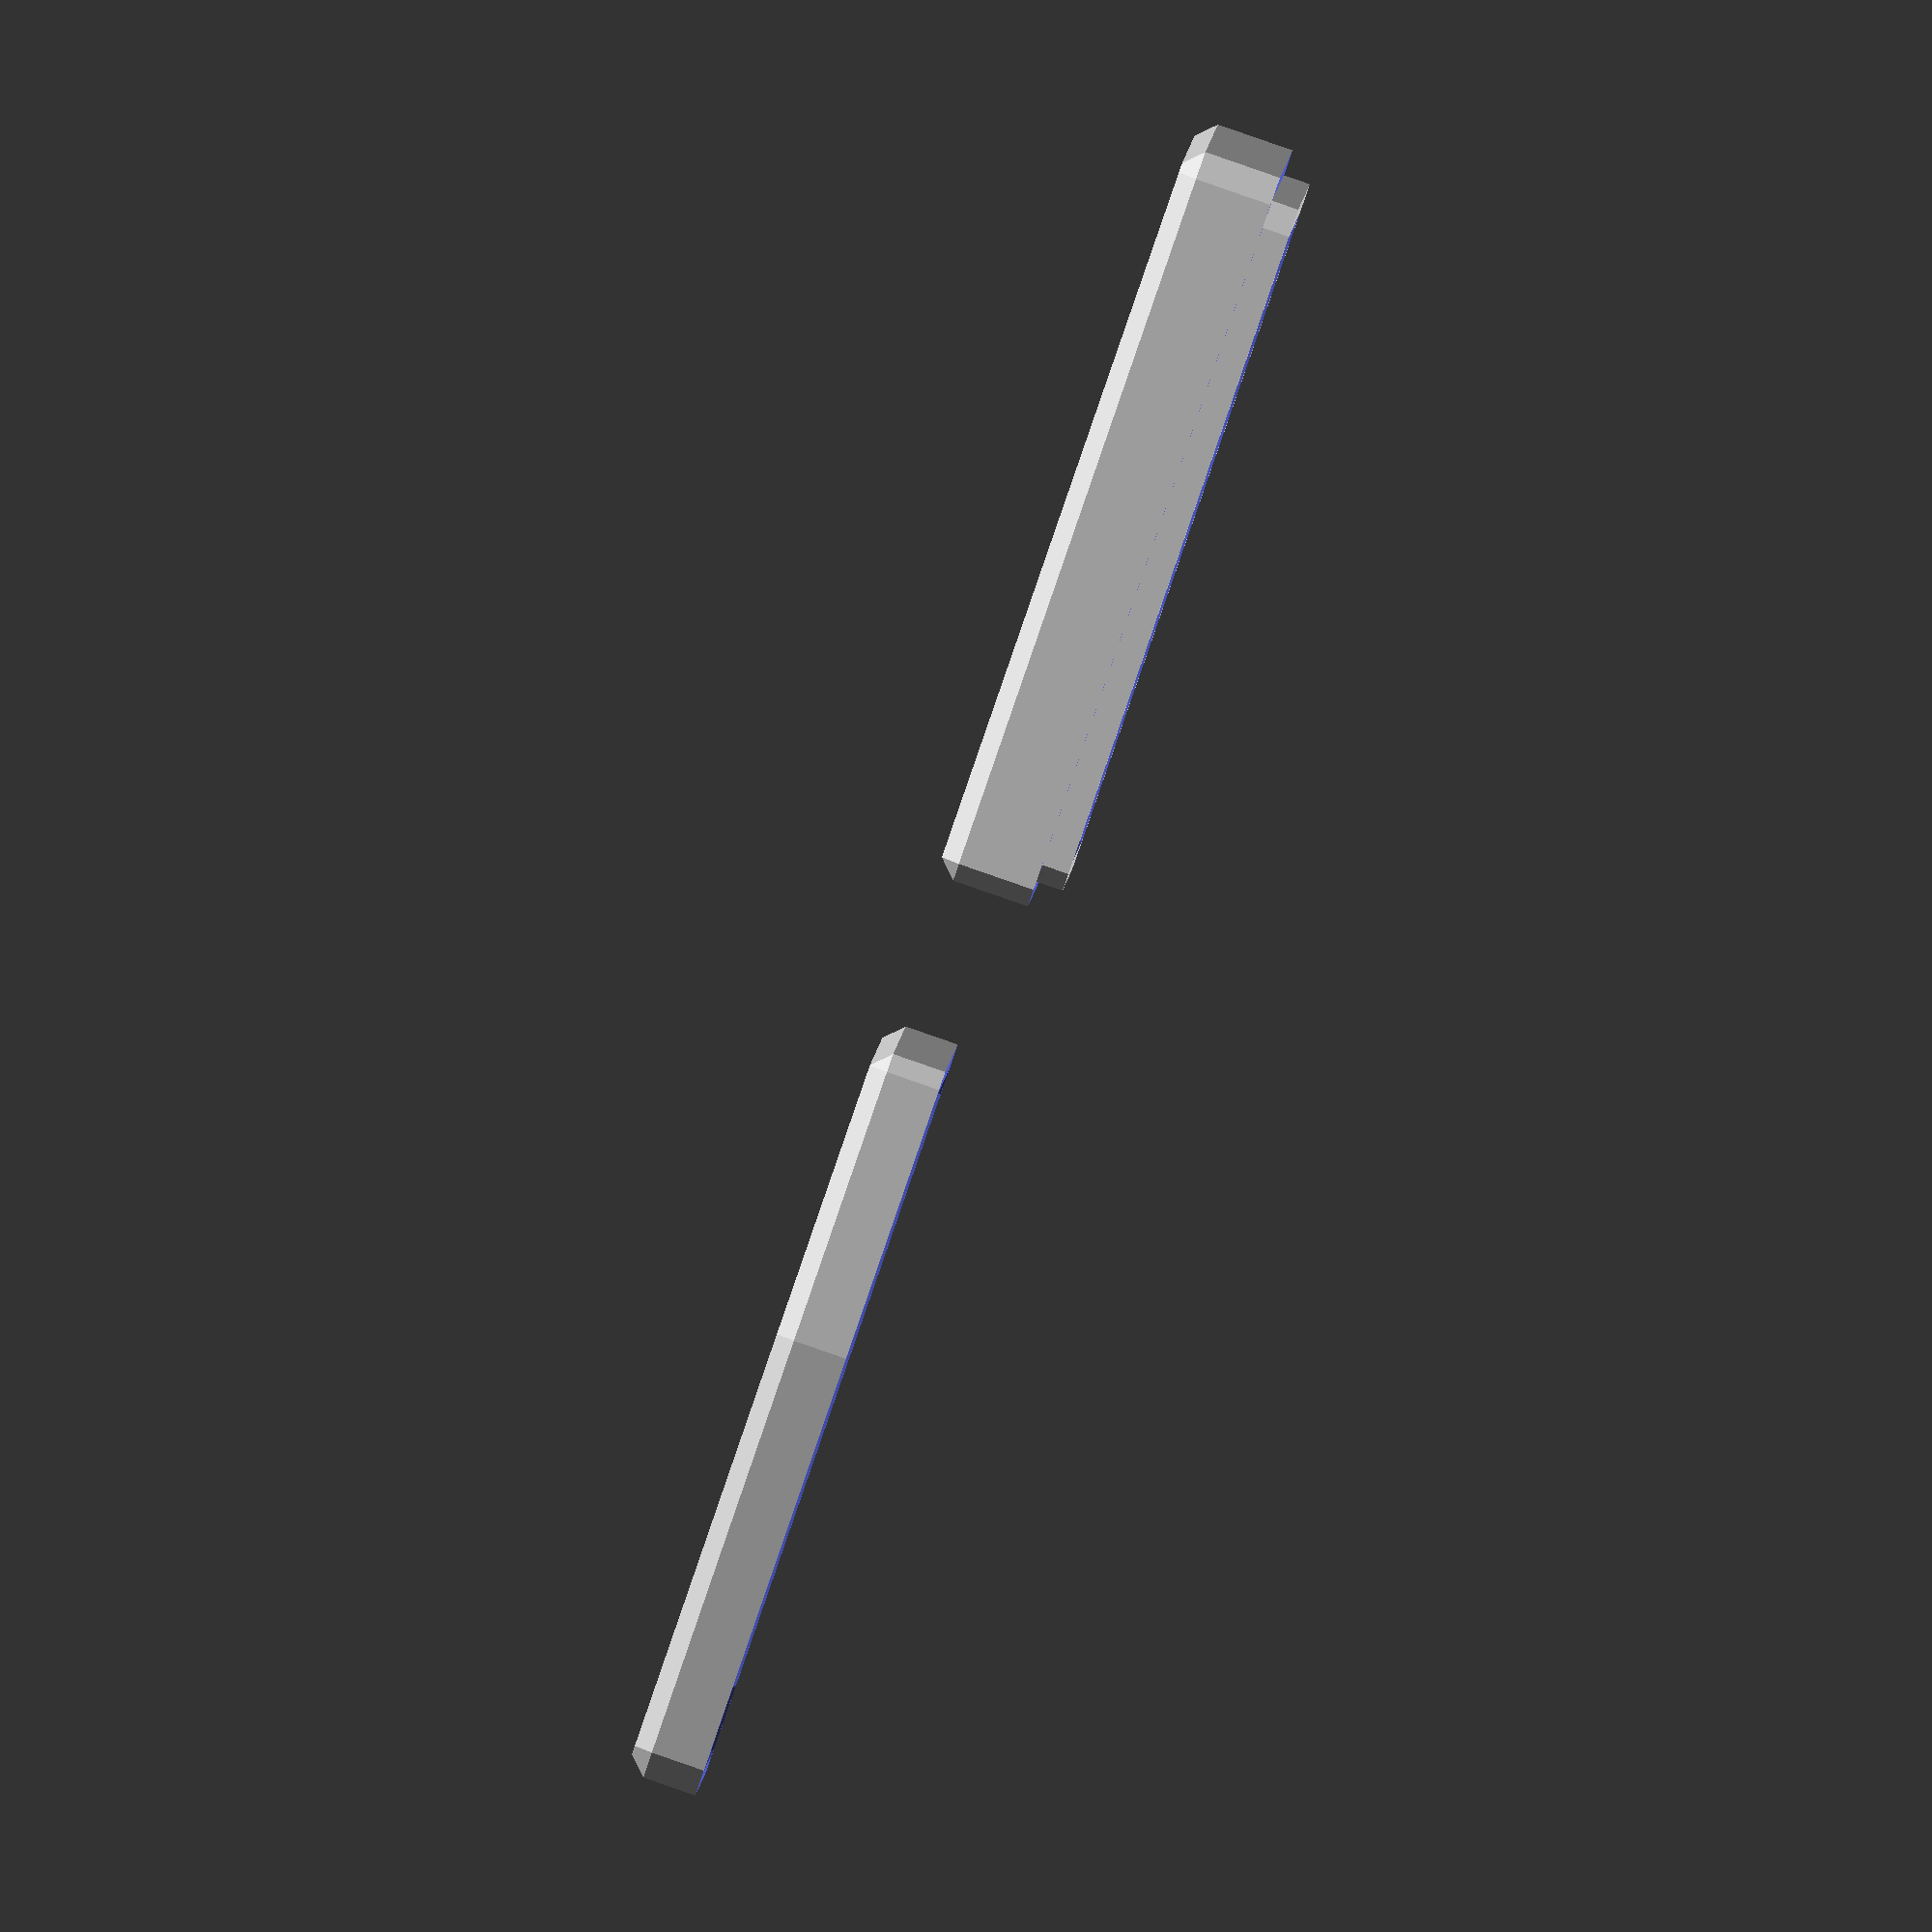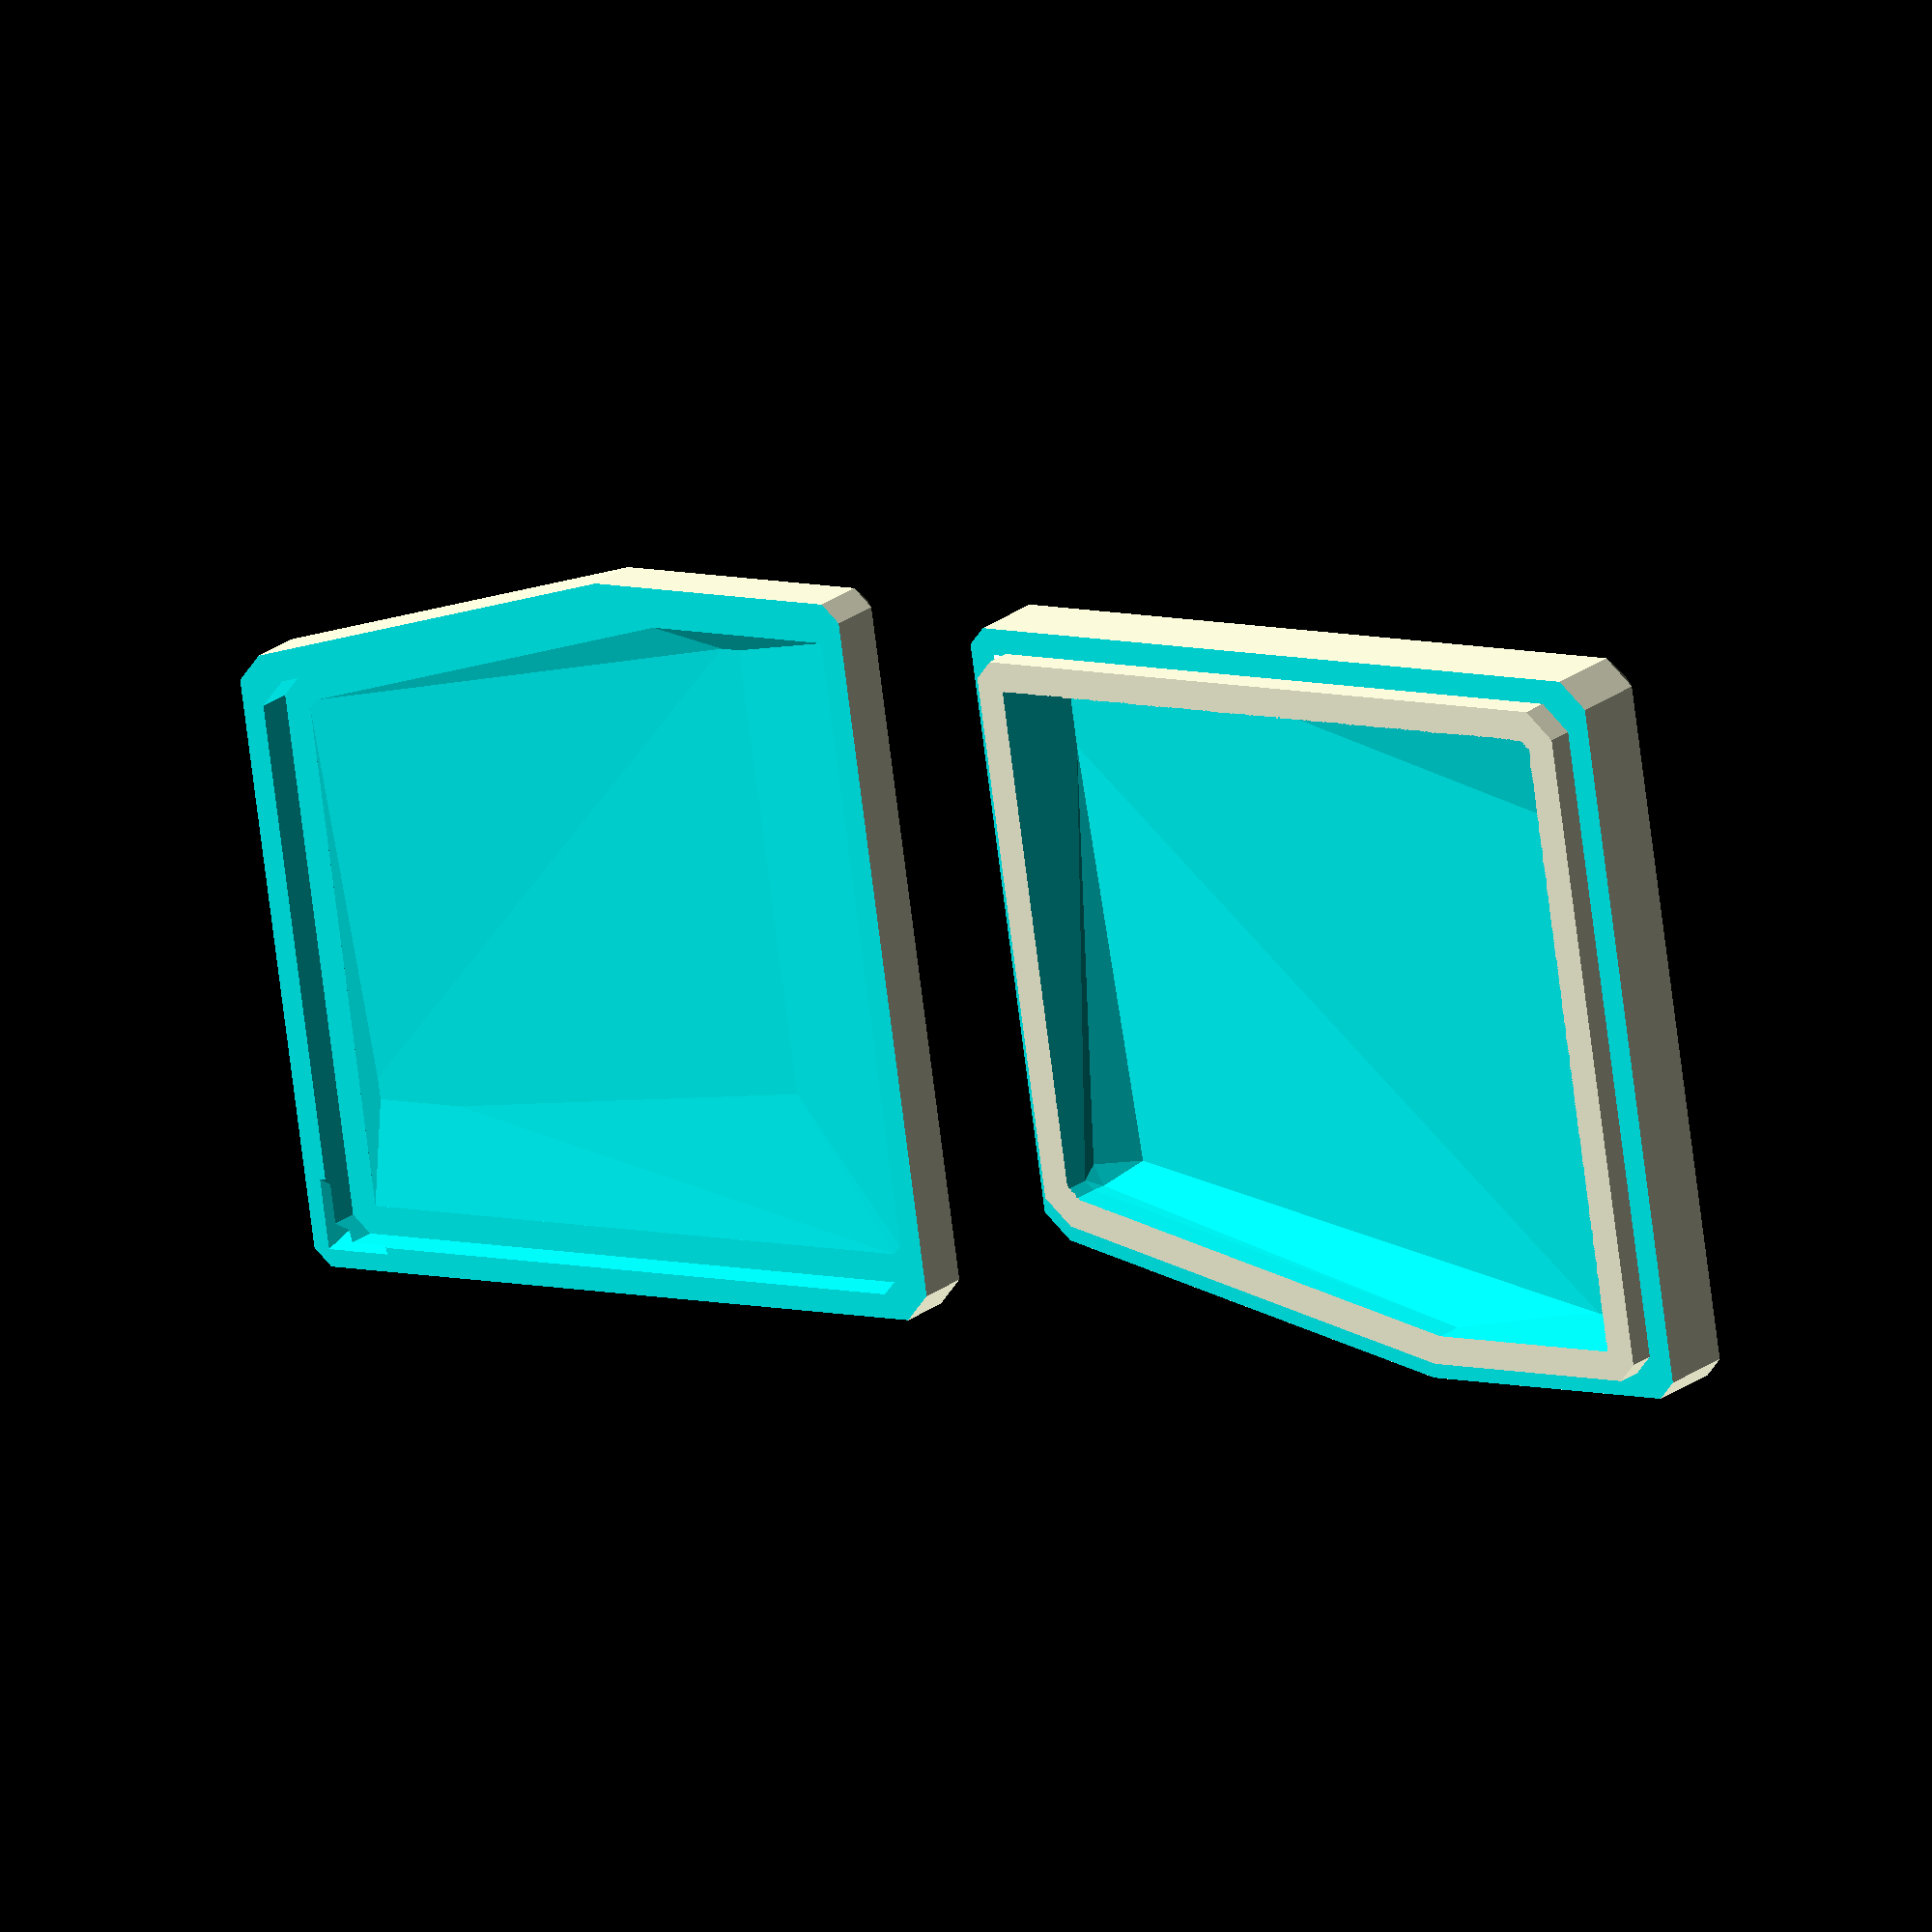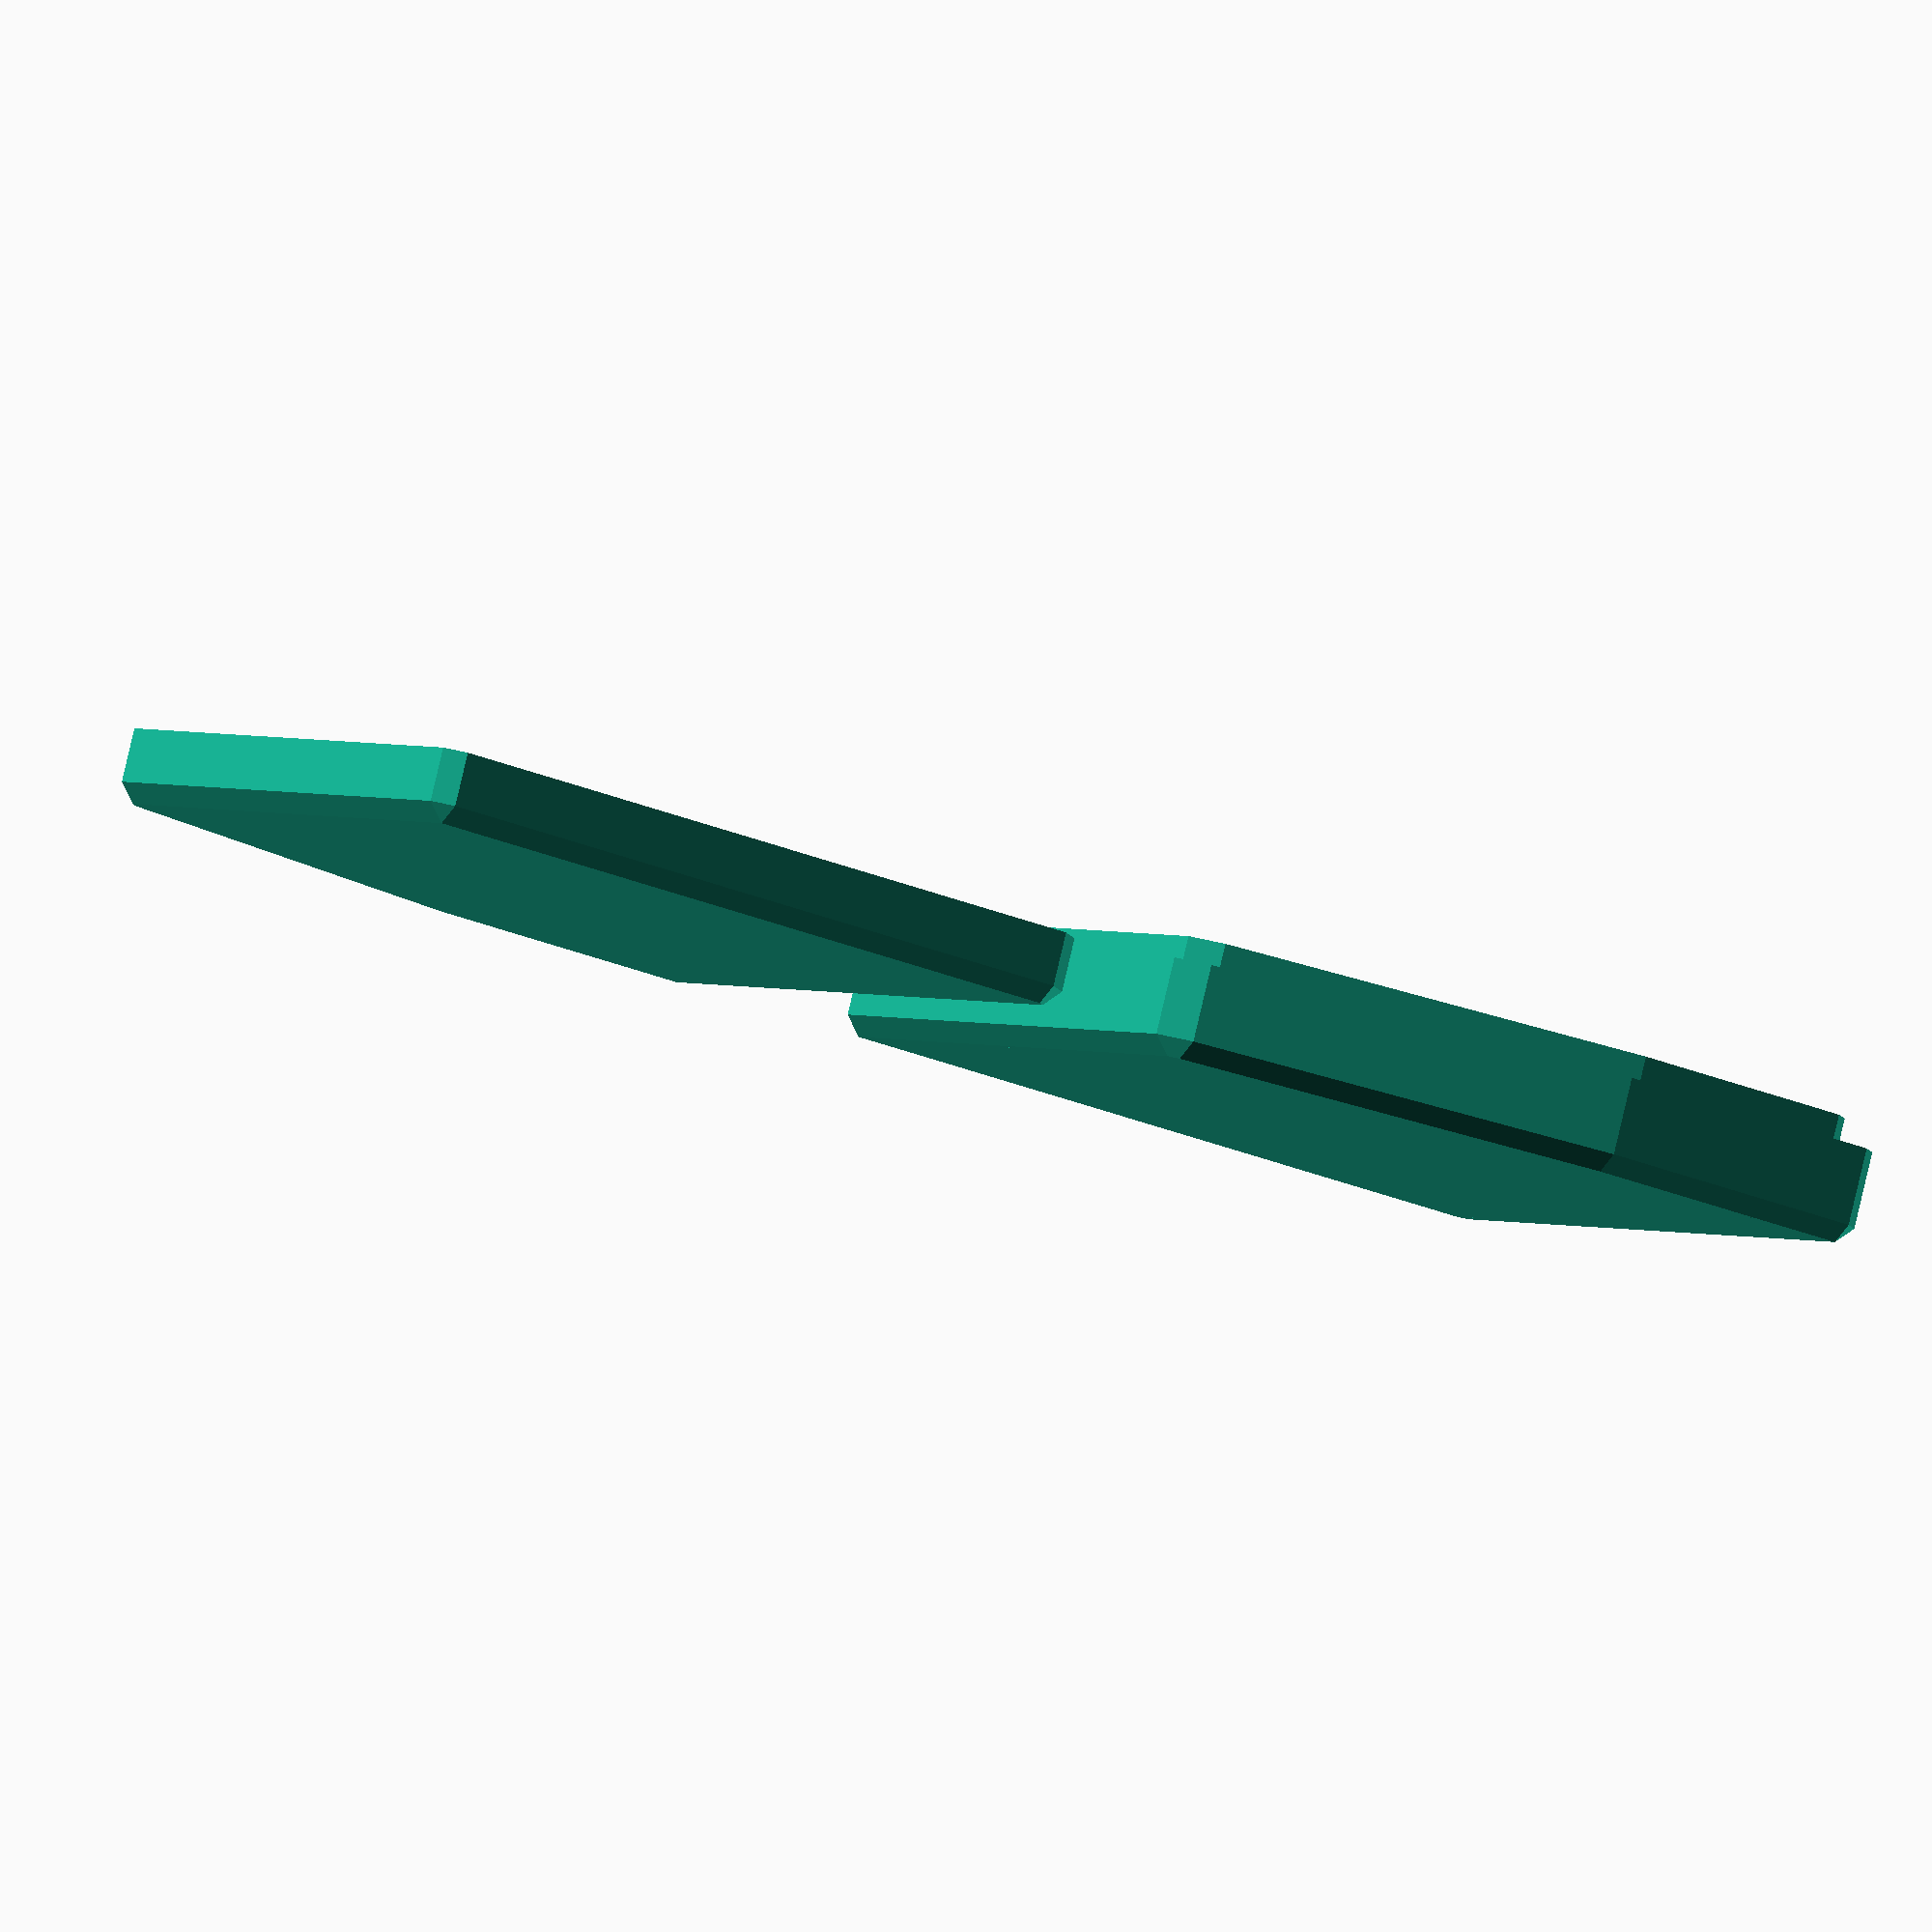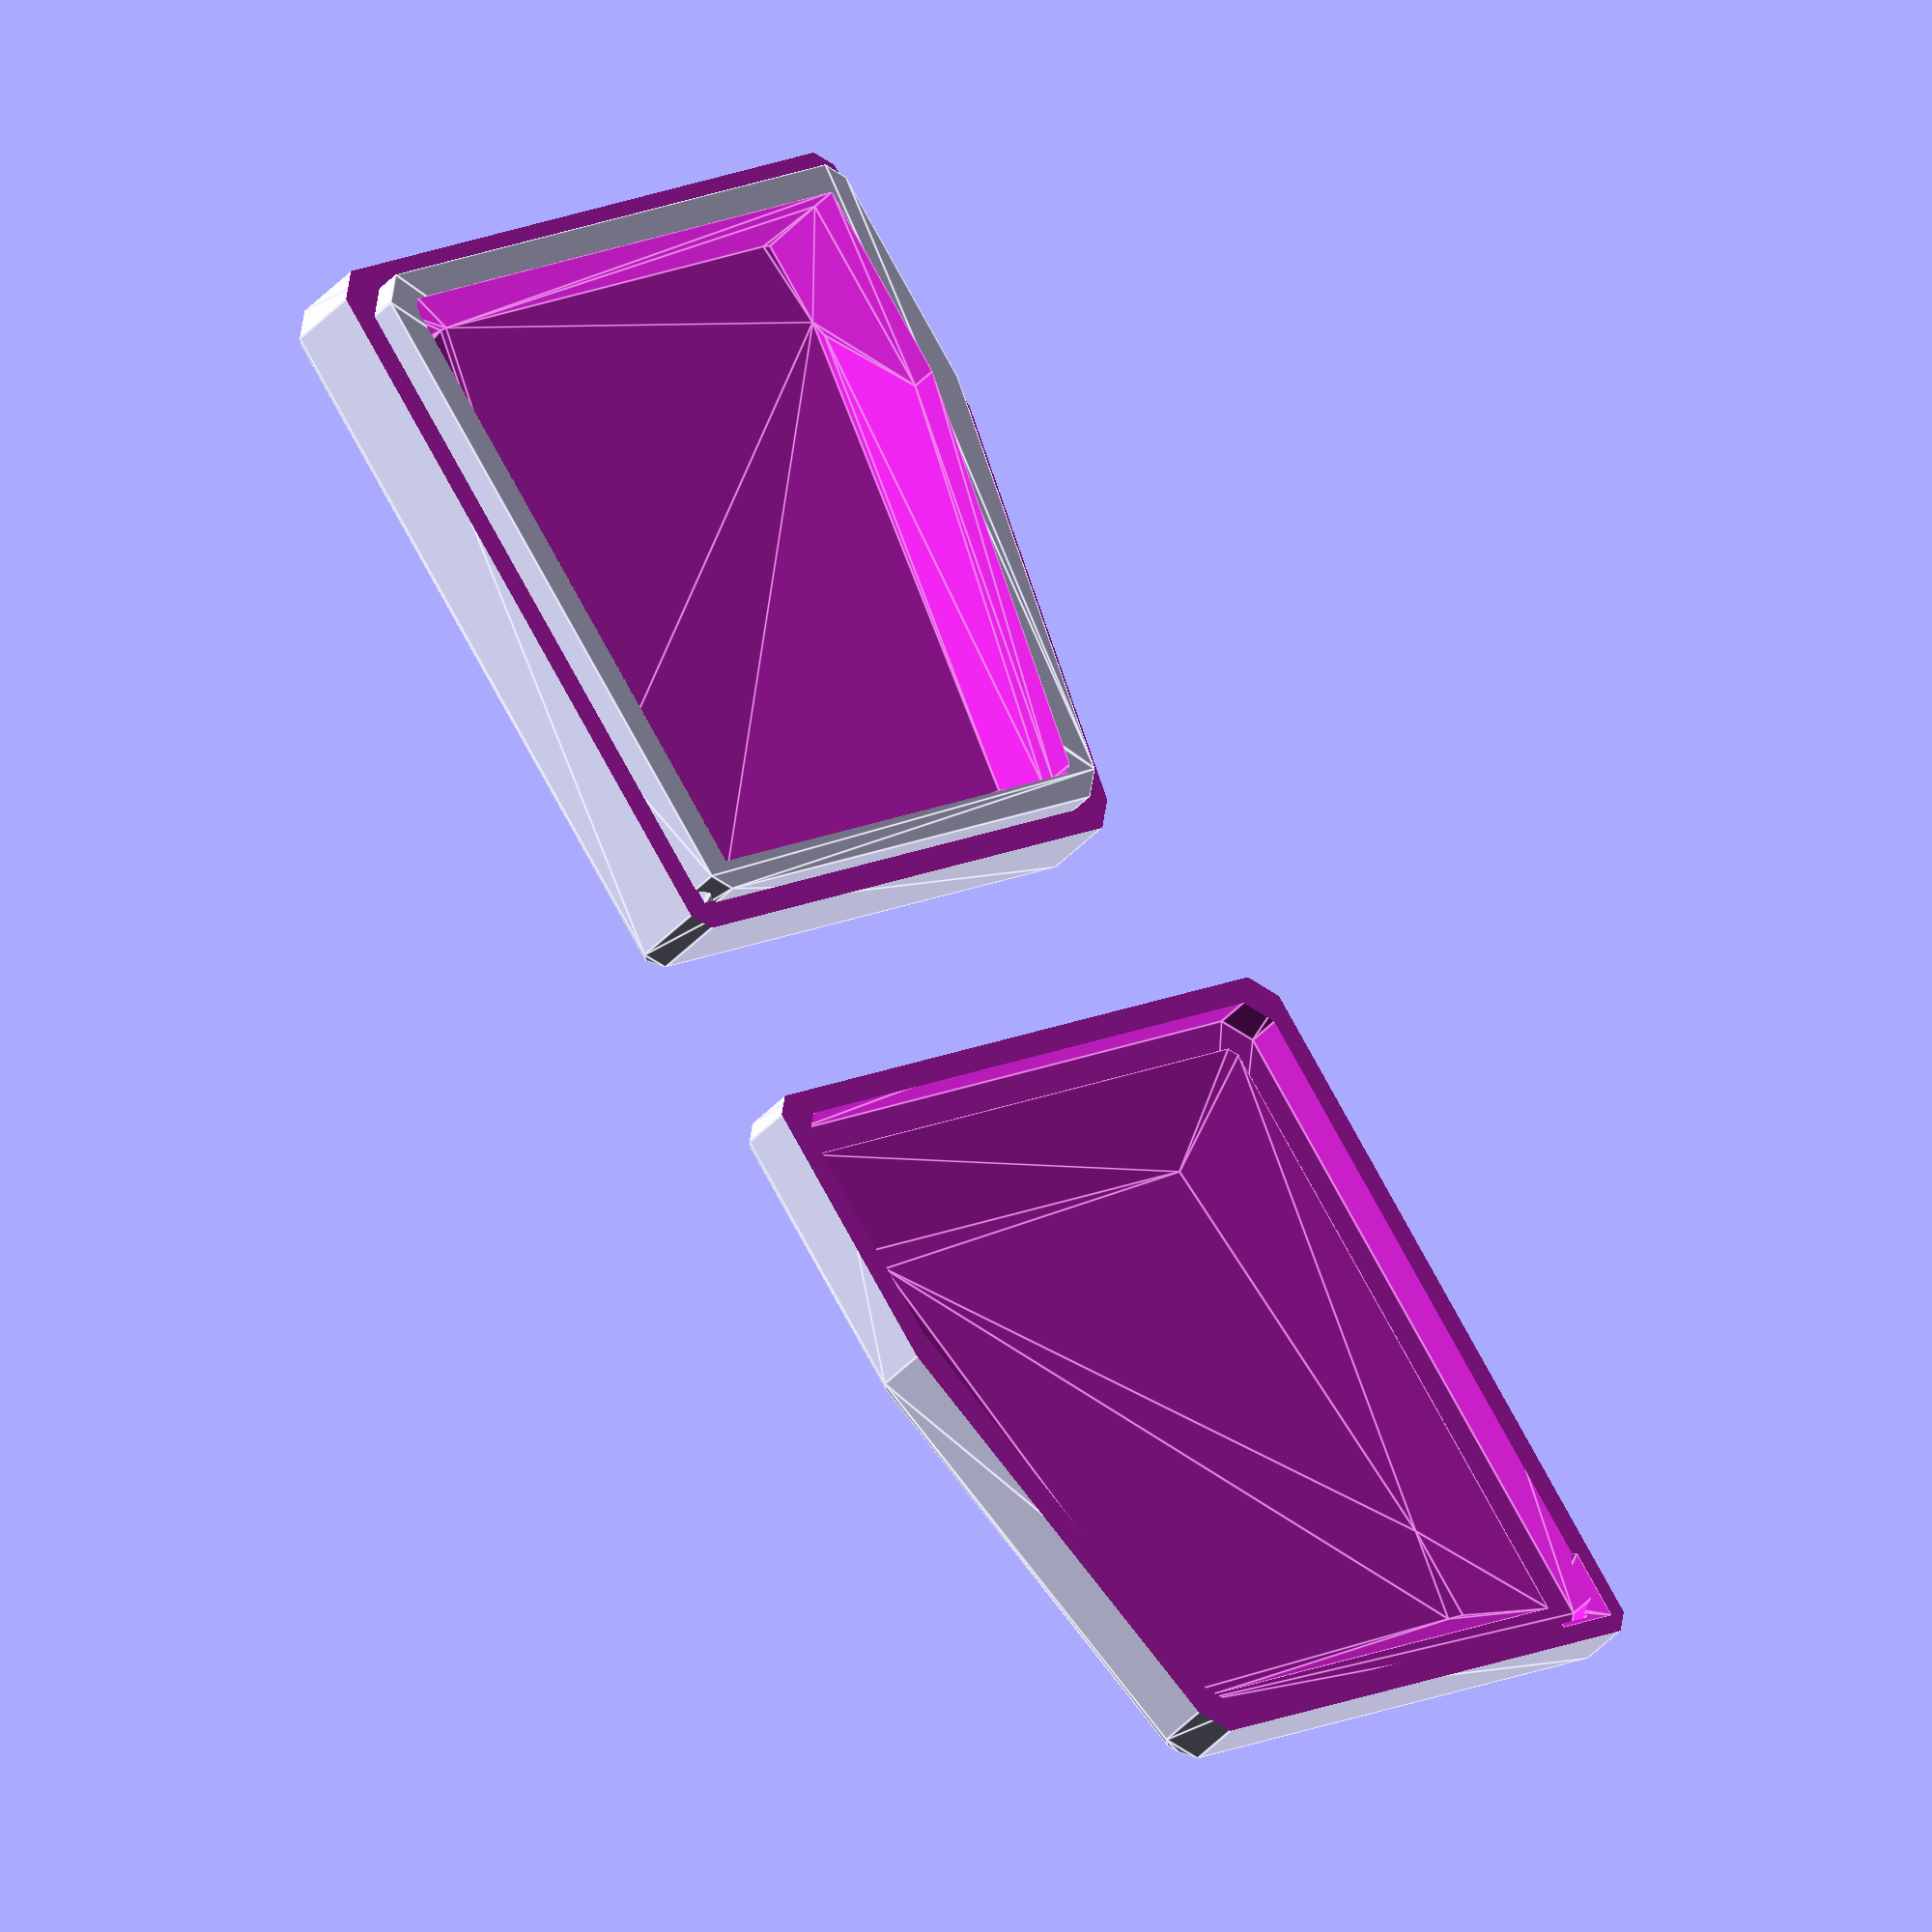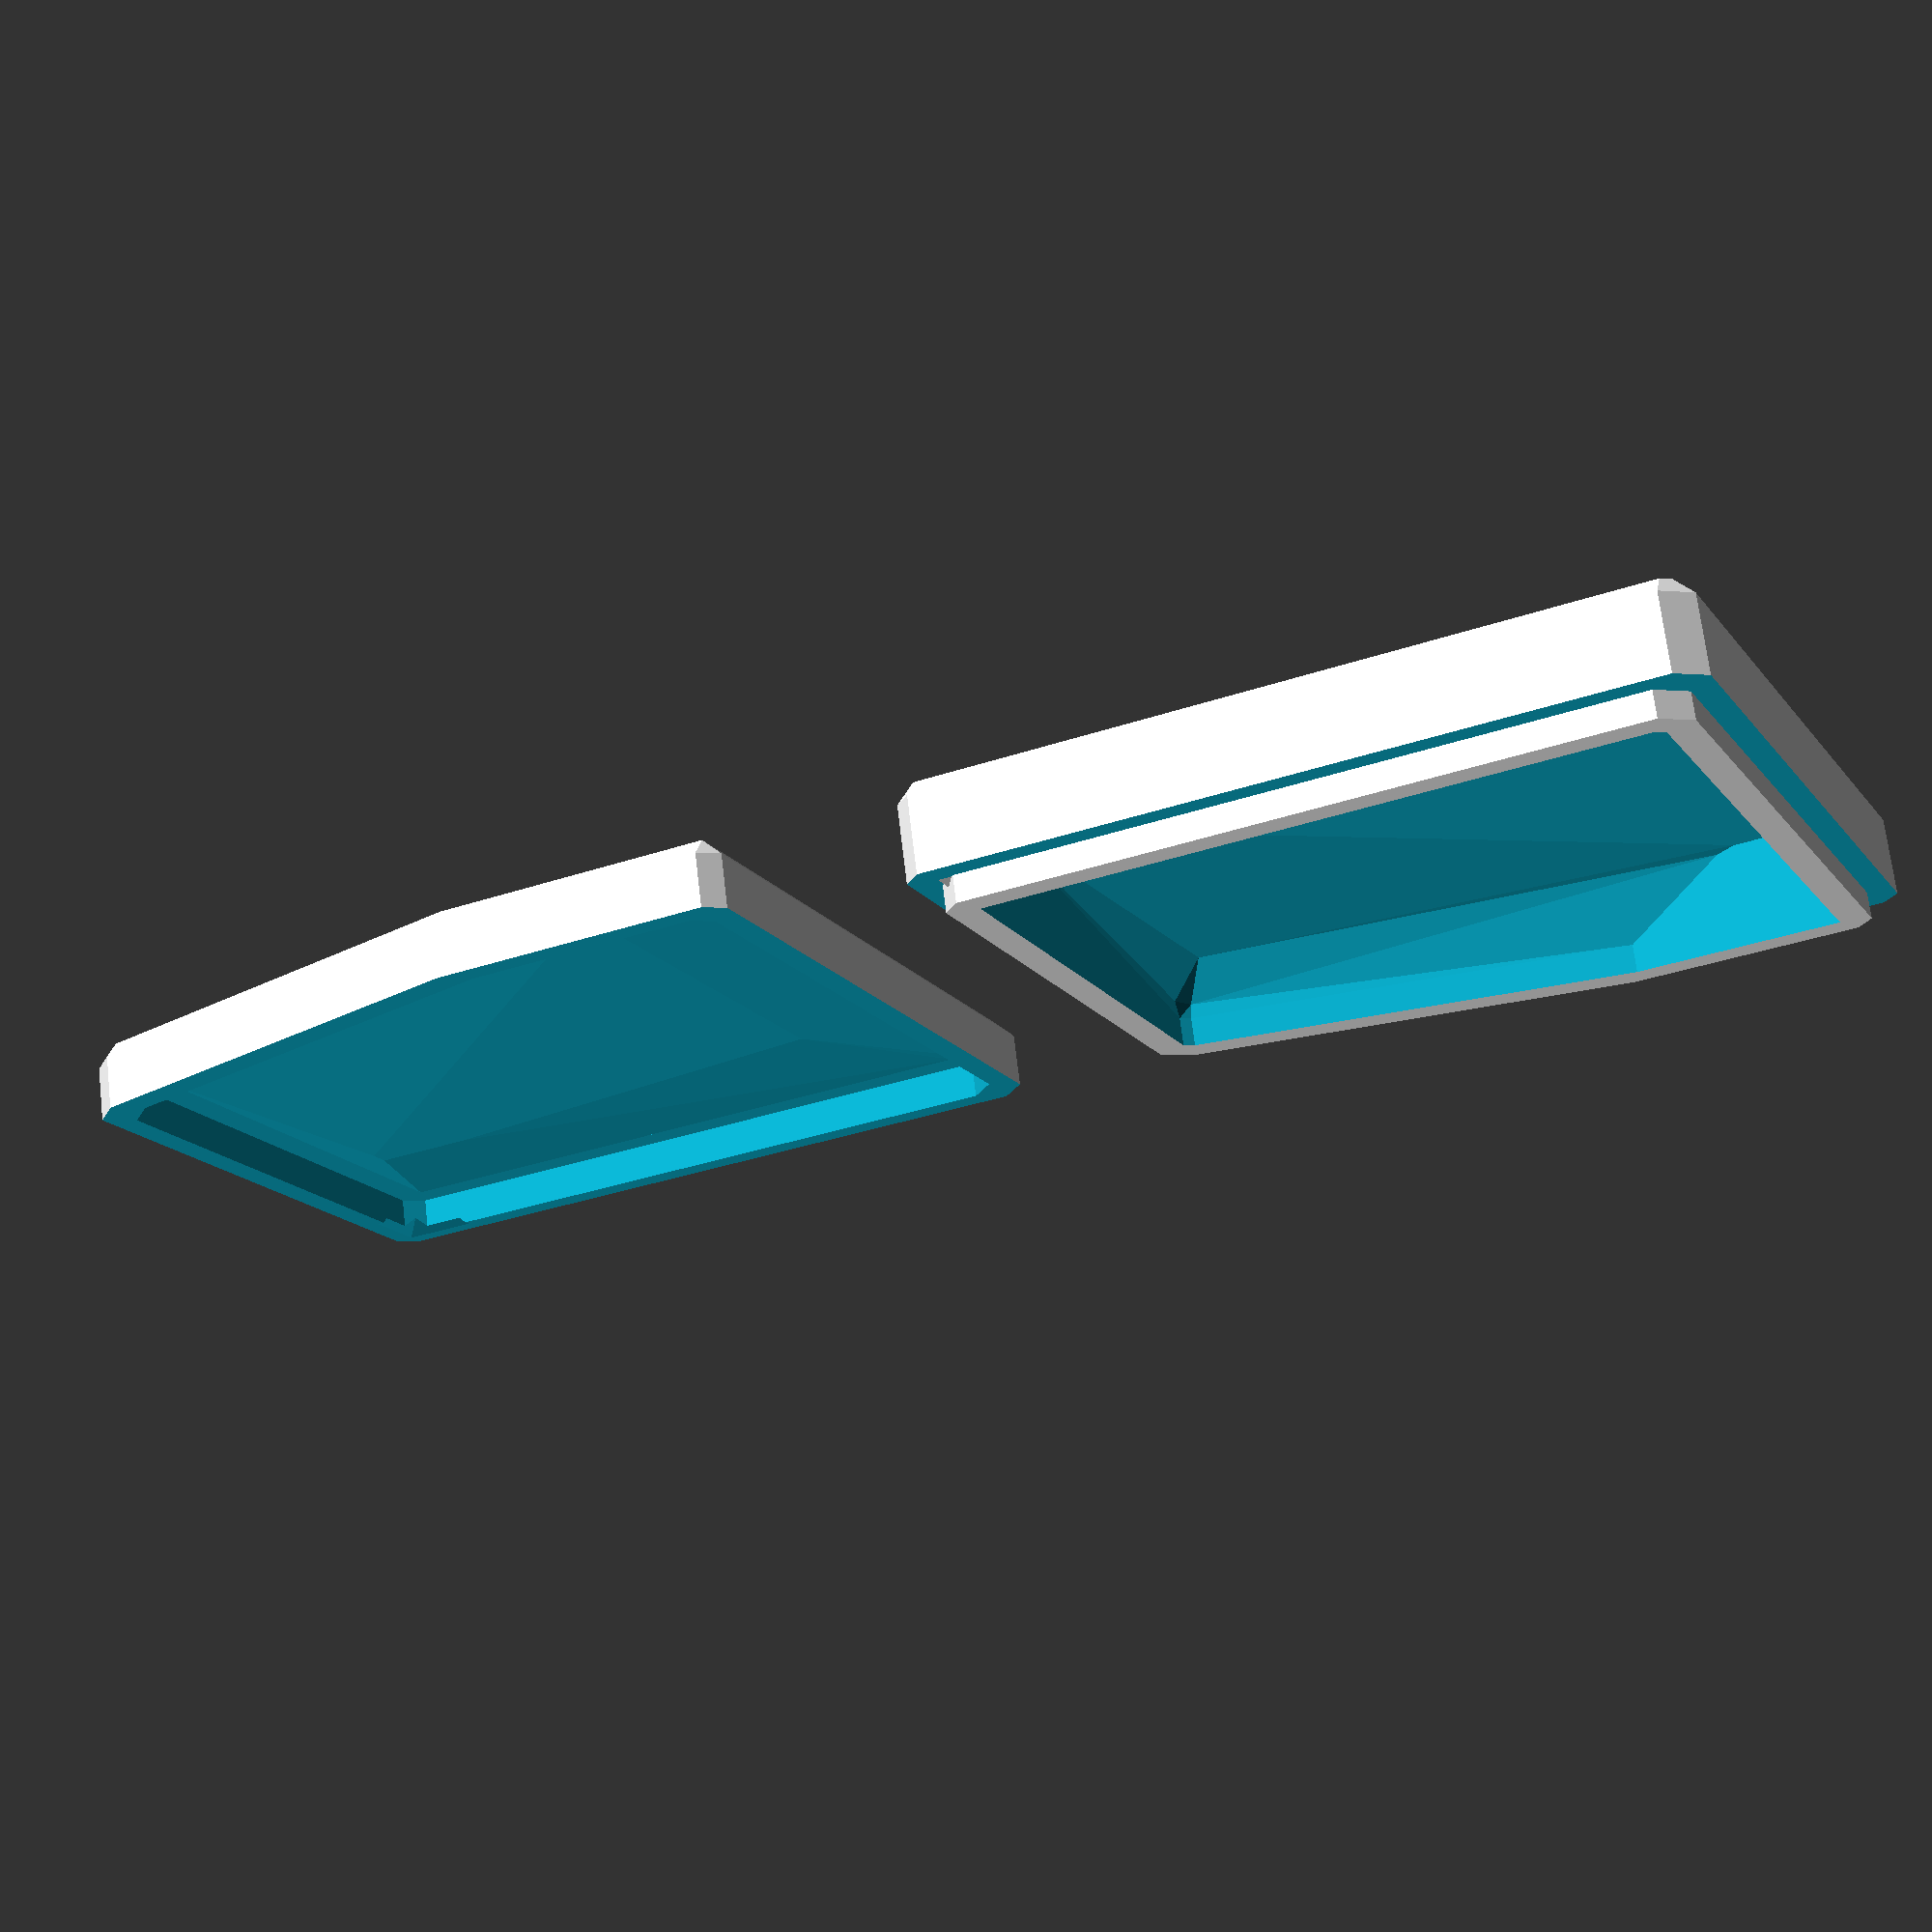
<openscad>
// Generated case design for KiCad/Bell.kicad_pcb
// By https://github.com/revk/PCBCase
// Generated 2022-03-03 17:40:11
// title:	Bell box controller
// date:	${DATE}
// rev:	2
// company:	Adrian Kennard, Andrews & Arnold Ltd
//

// Globals
margin=0.500000;
overlap=2.000000;
casebase=2.000000;
casetop=5.200000;
casewall=3.000000;
fit=0.000000;
edge=1.000000;
pcbthickness=1.600000;
pcbwidth=36.000000;
pcblength=35.000000;
spacing=52.000000;

// PCB
module pcb(h=pcbthickness){linear_extrude(height=h)polygon([[36.000000,0.500000],[35.500000,0.000000],[0.000000,0.000000],[0.000000,28.500000],[0.500000,29.000000],[24.000000,29.000000],[24.000000,34.500000],[24.500000,35.000000],[36.000000,35.000000]]);}

// Populated PCB
module board(pushed=false){
	pcb();
translate([12.000000,5.800000,1.600000])rotate([0,0,180.000000])m0(pushed); // RevK:C_0603 C_0603_1608Metric
translate([25.000000,9.500000,1.600000])m1(pushed); // Diode_SMD:D_1206_3216Metric_Pad1.42x1.75mm_HandSolder D_1206_3216Metric
translate([30.000000,0.100000,1.600000])translate([0.000000,3.385000,0.000000])rotate([-90.000000,0.000000,0.000000])m2(pushed); // RevK:USC16-TR-Round CSP-USC16-TR
translate([3.700000,6.600000,1.600000])translate([0.000000,-3.600000,2.500000])rotate([0.000000,0.000000,180.000000])m3(pushed); // RevK:Molex_MiniSPOX_H2RA 22057025
translate([25.500000,11.500000,1.600000])rotate([0,0,180.000000])m4(pushed); // RevK:R_0603 R_0603_1608Metric
translate([12.000000,2.800000,1.600000])rotate([0,0,90.000000])m5(pushed); // RevK:QFN-20-1EP_4x4mm_P0.5mm_EP2.5x2.5mm QFN-20-1EP_4x4mm_P0.5mm_EP2.5x2.5mm
translate([26.300000,28.900000,1.600000])rotate([0,0,180.000000])m4(pushed); // RevK:R_0603 R_0603_1608Metric
translate([22.000000,11.500000,1.600000])rotate([0,0,180.000000])m4(pushed); // RevK:R_0603 R_0603_1608Metric
translate([26.300000,25.500000,1.600000])rotate([0,0,-90.000000])m0(pushed); // RevK:C_0603 C_0603_1608Metric
translate([24.200000,25.500000,1.600000])rotate([0,0,180.000000])m6(pushed); // Package_TO_SOT_SMD:SOT-363_SC-70-6 SOT-363_SC-70-6
translate([27.500000,25.500000,1.600000])rotate([0,0,90.000000])m4(pushed); // RevK:R_0603 R_0603_1608Metric
translate([22.100000,25.500000,1.600000])rotate([0,0,90.000000])m0(pushed); // RevK:C_0603 C_0603_1608Metric
translate([20.900000,25.500000,1.600000])rotate([0,0,-90.000000])m4(pushed); // RevK:R_0603 R_0603_1608Metric
// Missing Package_SO:SO-8_3.9x4.9mm_P1.27mm SOIC-8_3.9x4.9mm_P1.27mm
// Missing Package_SO:SO-8_3.9x4.9mm_P1.27mm SOIC-8_3.9x4.9mm_P1.27mm
translate([26.200000,33.000000,1.600000])translate([0.000000,-0.400000,0.000000])m8(pushed); // RevK:LED-RGB-1.6x1.6 LED_0603_1608Metric
translate([26.200000,33.000000,1.600000])translate([0.000000,0.400000,0.000000])m8(pushed); // RevK:LED-RGB-1.6x1.6 LED_0603_1608Metric
translate([26.300000,30.100000,1.600000])m4(pushed); // RevK:R_0603 R_0603_1608Metric
translate([26.300000,31.300000,1.600000])m4(pushed); // RevK:R_0603 R_0603_1608Metric
translate([29.400000,21.300000,1.600000])rotate([0,0,90.000000])translate([0.000000,-3.600000,2.500000])rotate([0.000000,0.000000,180.000000])m9(pushed); // RevK:Molex_MiniSPOX_H10RA 22057105
translate([8.700000,7.900000,1.600000])m4(pushed); // RevK:R_0603 R_0603_1608Metric
translate([9.600000,19.300000,1.600000])m10(pushed); // RevK:ESP32-WROOM-32 ESP32-WROOM-32
translate([20.675000,8.900000,1.600000])rotate([0,0,180.000000])m4(pushed); // RevK:R_0603 R_0603_1608Metric
translate([11.250000,7.000000,1.600000])rotate([0,0,180.000000])m4(pushed); // RevK:R_0603 R_0603_1608Metric
translate([9.400000,5.800000,1.600000])m4(pushed); // RevK:R_0603 R_0603_1608Metric
translate([18.100000,5.170000,1.600000])rotate([0.000000,0.000000,90.000000])m11(pushed); // RevK:RegulatorBlockFB SOT-23-6
translate([18.100000,5.170000,1.600000])translate([-2.100000,-0.250000,0.000000])rotate([0.000000,0.000000,90.000000])m0(pushed); // RevK:C_0603 C_0603_1608Metric
translate([18.100000,5.170000,1.600000])translate([-0.800000,-3.550000,0.000000])rotate([0.000000,0.000000,90.000000])m12(pushed); // RevK:RegulatorBlockFB C_0805_2012Metric
translate([18.100000,5.170000,1.600000])translate([5.400000,-3.550000,0.000000])rotate([0.000000,0.000000,90.000000])m12(pushed); // RevK:RegulatorBlockFB C_0805_2012Metric
translate([18.100000,5.170000,1.600000])translate([3.900000,0.000000,0.000000])rotate([0.000000,0.000000,90.000000])m13(pushed); // RevK:RegulatorBlockFB TYA4020
translate([18.100000,5.170000,1.600000])translate([2.275000,-3.200000,0.000000])m1(pushed); // Diode_SMD:D_1206_3216Metric_Pad1.42x1.75mm_HandSolder D_1206_3216Metric
translate([15.000000,7.200000,1.600000])m4(pushed); // RevK:R_0603 R_0603_1608Metric
}

module b(cx,cy,z,w,l,h){translate([cx-w/2,cy-l/2,z])cube([w,l,h]);}
module m0(pushed=false)
{ // RevK:C_0603 C_0603_1608Metric
b(0,0,0,2.8,0.95,1); // Pad size
}

module m1(pushed=false)
{ // Diode_SMD:D_1206_3216Metric_Pad1.42x1.75mm_HandSolder D_1206_3216Metric
b(0,0,0,4.4,1.75,1.2); // Pad size
}

module m2(pushed=false)
{ // RevK:USC16-TR-Round CSP-USC16-TR
rotate([90,0,0])translate([-4.47,-3.84,0])
{
	translate([1.63,0,1.63])
	rotate([-90,0,0])
	hull()
	{
		cylinder(d=3.26,h=7.75,$fn=24);
		translate([5.68,0,0])
		cylinder(d=3.26,h=7.75,$fn=24);
	}
	translate([0,6.65,0])cube([8.94,1.1,1.63]);
	translate([0,2.2,0])cube([8.94,1.6,1.63]);
	// Plug
	translate([1.63,-20,1.63])
	rotate([-90,0,0])
	hull()
	{
		cylinder(d=2.5,h=21,$fn=24);
		translate([5.68,0,0])
		cylinder(d=2.5,h=21,$fn=24);
	}
	translate([1.63,-22.5,1.63])
	rotate([-90,0,0])
	hull()
	{
		cylinder(d=7,h=21,$fn=24);
		translate([5.68,0,0])
		cylinder(d=7,h=21,$fn=24);
	}
}

}

module m3(pushed=false)
{ // RevK:Molex_MiniSPOX_H2RA 22057025
N=2;
A=2.4+N*2.5;
rotate([0,0,180])
translate([-A/2,-2.94,-2.5])
{
	cube([A,4.9,4.9]);
	cube([A,5.9,3.9]);
	hull()
	{
		cube([A,7.4,1]);
		cube([A,7.9,0.5]);
	}
	translate([1,6,-2])cube([A-2,1.2,4.5]); // Assumes cropped pins
	// Plug
	translate([0.5,-20,0.6])cube([A-1,21,4.1]);
	translate([0,-23,0])cube([A,20,4.9]);
}

}

module m4(pushed=false)
{ // RevK:R_0603 R_0603_1608Metric
b(0,0,0,2.8,0.95,0.5); // Pad size
}

module m5(pushed=false)
{ // RevK:QFN-20-1EP_4x4mm_P0.5mm_EP2.5x2.5mm QFN-20-1EP_4x4mm_P0.5mm_EP2.5x2.5mm
cube([4,4,1],center=true);
}

module m6(pushed=false)
{ // Package_TO_SOT_SMD:SOT-363_SC-70-6 SOT-363_SC-70-6
b(0,0,0,1.15,2.0,1.1);
b(0,0,0,2.1,2.0,0.6);
}

module m8(pushed=false)
{ // RevK:LED-RGB-1.6x1.6 LED_0603_1608Metric
b(0,0,0,1.6,0.8,0.25);
b(0,0,0,1.2,0.8,0.55);
b(0,0,0,0.8,0.8,0.95);
if(pushed)b(0,0,0,1,1,20);
}

module m9(pushed=false)
{ // RevK:Molex_MiniSPOX_H10RA 22057105
N=10;
A=2.4+N*2.5;
rotate([0,0,180])
translate([-A/2,-2.94,-2.5])
{
	cube([A,4.9,4.9]);
	cube([A,5.9,3.9]);
	hull()
	{
		cube([A,7.4,1]);
		cube([A,7.9,0.5]);
	}
	translate([1,6,-2])cube([A-2,1.2,4.5]); // Assumes cropped pins
	// Plug
	translate([0.5,-20,0.6])cube([A-1,21,4.1]);
	translate([0,-23,0])cube([A,20,4.9]);
}

}

module m10(pushed=false)
{ // RevK:ESP32-WROOM-32 ESP32-WROOM-32
translate([-9,-9.75,0])
{
	cube([18,25.50,0.80]);
	translate([1.1,1.05,0])cube([15.80,17.60,3.10]);
	translate([-0.5,0.865,0])cube([19,17.4,0.8]);
	translate([2.65,-0.5,0])cube([12.7,2,0.8]);

}
}

module m11(pushed=false)
{ // RevK:RegulatorBlockFB SOT-23-6
b(0,0,0,3.05,3.05,0.5);
b(0,0,0,1.45,3.05,1.1);
}

module m12(pushed=false)
{ // RevK:RegulatorBlockFB C_0805_2012Metric
b(0,0,0,3.2,1.45,1); // Pad size
}

module m13(pushed=false)
{ // RevK:RegulatorBlockFB TYA4020
b(0,0,0,4,4,2.1);
}

height=casebase+pcbthickness+casetop;

module boardf()
{ // This is the board, but stretched up to make a push out in from the front
	render()
	{
		intersection()
		{
			translate([-casewall-1,-casewall-1,-casebase-1]) cube([pcbwidth+casewall*2+2,pcblength+casewall*2+2,height+2]);
			minkowski()
			{
				board(true);
				cylinder(h=height+100,d=margin,$fn=8);
			}
		}
	}
}

module boardb()
{ // This is the board, but stretched down to make a push out in from the back
	render()
	{
		intersection()
		{
			translate([-casewall-1,-casewall-1,-casebase-1]) cube([pcbwidth+casewall*2+2,pcblength+casewall*2+2,height+2]);
			minkowski()
			{
				board(true);
				translate([0,0,-height-100])
				cylinder(h=height+100,d=margin,$fn=8);
			}
		}
	}
}

module boardm()
{
	render()
	{
 		minkowski()
 		{
			translate([0,0,-margin/2])cylinder(d=margin,h=margin,$fn=8);
 			board(false);
		}
		hull()intersection()
    		{
        		translate([0,0,-(casebase-1)])pcb(pcbthickness+(casebase-1)+(casetop-1));
        		board(false);
    		}
 	}
}

module pcbh()
{ // PCB shape for case
	hull()pcb();
}

module pyramid()
{ // A pyramid
 polyhedron(points=[[0,0,0],[-height,-height,height],[-height,height,height],[height,height,height],[height,-height,height]],faces=[[0,1,2],[0,2,3],[0,3,4],[0,4,1],[4,3,2,1]]);
}

module wall(d=0)
{ // The case wall
    	translate([0,0,-casebase-1])
    	minkowski()
    	{
    		pcbh();
	        cylinder(d=margin+d*2,h=height+2-pcbthickness,$fn=8);
   	}
}

module cutf()
{ // This cut up from base in the wall
	intersection()
	{
		boardf();
		difference()
		{
			translate([-casewall+0.01,-casewall+0.01,-casebase+0.01])cube([pcbwidth+casewall*2-0.02,pcblength+casewall*2-0.02,casebase+overlap]);
			wall();
			boardb();
		}
	}
}

module cutb()
{ // The cut down from top in the wall
	intersection()
	{
		boardb();
		difference()
		{
			translate([-casewall+0.01,-casewall+0.01,0.01])cube([pcbwidth+casewall*2-0.02,pcblength+casewall*2-0.02,casetop+pcbthickness]);
			wall();
			boardf();
		}
	}
}

module cutpf()
{ // the push up but pyramid
	render()
	intersection()
	{
		minkowski()
		{
			pyramid();
			cutf();
		}
		difference()
		{
			translate([-casewall-0.01,-casewall-0.01,-casebase-0.01])cube([pcbwidth+casewall*2+0.02,pcblength+casewall*2+0.02,casebase+overlap+0.02]);
			wall();
			board(true);
		}
		translate([-casewall,-casewall,-casebase])case();
	}
}

module cutpb()
{ // the push down but pyramid
	render()
	intersection()
	{
		minkowski()
		{
			scale([1,1,-1])pyramid();
			cutb();
		}
		difference()
		{
			translate([-casewall-0.01,-casewall-0.01,-0.01])cube([pcbwidth+casewall*2+0.02,pcblength+casewall*2+0.02,casetop+pcbthickness+0.02]);
			wall();
			board(true);
		}
		translate([-casewall,-casewall,-casebase])case();
	}
}


module case()
{ // The basic case
        minkowski()
        {
            pcbh();
            hull()
		{
			translate([edge,0,edge])
			cube([casewall*2-edge*2,casewall*2,height-edge*2-pcbthickness]);
			translate([0,edge,edge])
			cube([casewall*2,casewall*2-edge*2,height-edge*2-pcbthickness]);
			translate([edge,edge,0])
			cube([casewall*2-edge*2,casewall*2-edge*2,height-pcbthickness]);
		}
        }
}

module cut(d=0)
{ // The cut point in the wall
	minkowski()
	{
        	pcbh();
		hull()
		{
			translate([casewall/2-d/2-margin/4+casewall/3,casewall/2-d/2-margin/4,casebase])
				cube([casewall+d+margin/2-2*casewall/3,casewall+d+margin/2,casetop+pcbthickness+1]);
			translate([casewall/2-d/2-margin/4,casewall/2-d/2-margin/4+casewall/3,casebase])
				cube([casewall+d+margin/2,casewall+d+margin/2-2*casewall/3,casetop+pcbthickness+1]);
		}
	}
}

module base()
{ // The base
	difference()
	{
		case();
		difference()
		{
			union()
			{
				translate([-1,-1,casebase+overlap])cube([pcbwidth+casewall*2+2,pcblength+casewall*2+2,casetop+1]);
				cut(fit);
			}
		}
		translate([casewall,casewall,casebase])boardf();
		translate([casewall,casewall,casebase])boardm();
		translate([casewall,casewall,casebase])cutpf();
	}
	translate([casewall,casewall,casebase])cutpb();
}

module top()
{
	translate([0,pcblength+casewall*2,height])rotate([180,0,0])
	{
		difference()
		{
			case();
			difference()
			{
				translate([-1,-1,-1])cube([pcbwidth+casewall*2+2,pcblength+casewall*2+2,casebase+overlap-margin+1]);
				cut(-fit);
			}
			translate([casewall,casewall,casebase])boardb();
			translate([casewall,casewall,casebase])boardm();
			translate([casewall,casewall,casebase])cutpb();
		}
		translate([casewall,casewall,casebase])cutpf();
	}
}

module test()
{
	translate([0*spacing,0,0])pcb();
	translate([1*spacing,0,0])wall();
	translate([2*spacing,0,0])board();
	translate([3*spacing,0,0])board(true);
	translate([4*spacing,0,0])boardf();
	translate([5*spacing,0,0])boardb();
	translate([6*spacing,0,0])cutpf();
	translate([7*spacing,0,0])cutpb();
	translate([8*spacing,0,0])cutf();
	translate([9*spacing,0,0])cutb();
	translate([10*spacing,0,0])case();
	translate([11*spacing,0,0])base();
	translate([12*spacing,0,0])top();
}

module parts()
{
	base();
	translate([spacing,0,0])top();
}
base(); translate([spacing,0,0])top();

</openscad>
<views>
elev=90.7 azim=176.9 roll=250.9 proj=o view=wireframe
elev=338.2 azim=351.1 roll=36.4 proj=o view=solid
elev=96.0 azim=327.9 roll=346.8 proj=o view=wireframe
elev=38.2 azim=234.0 roll=324.0 proj=o view=edges
elev=109.2 azim=156.3 roll=186.8 proj=p view=solid
</views>
